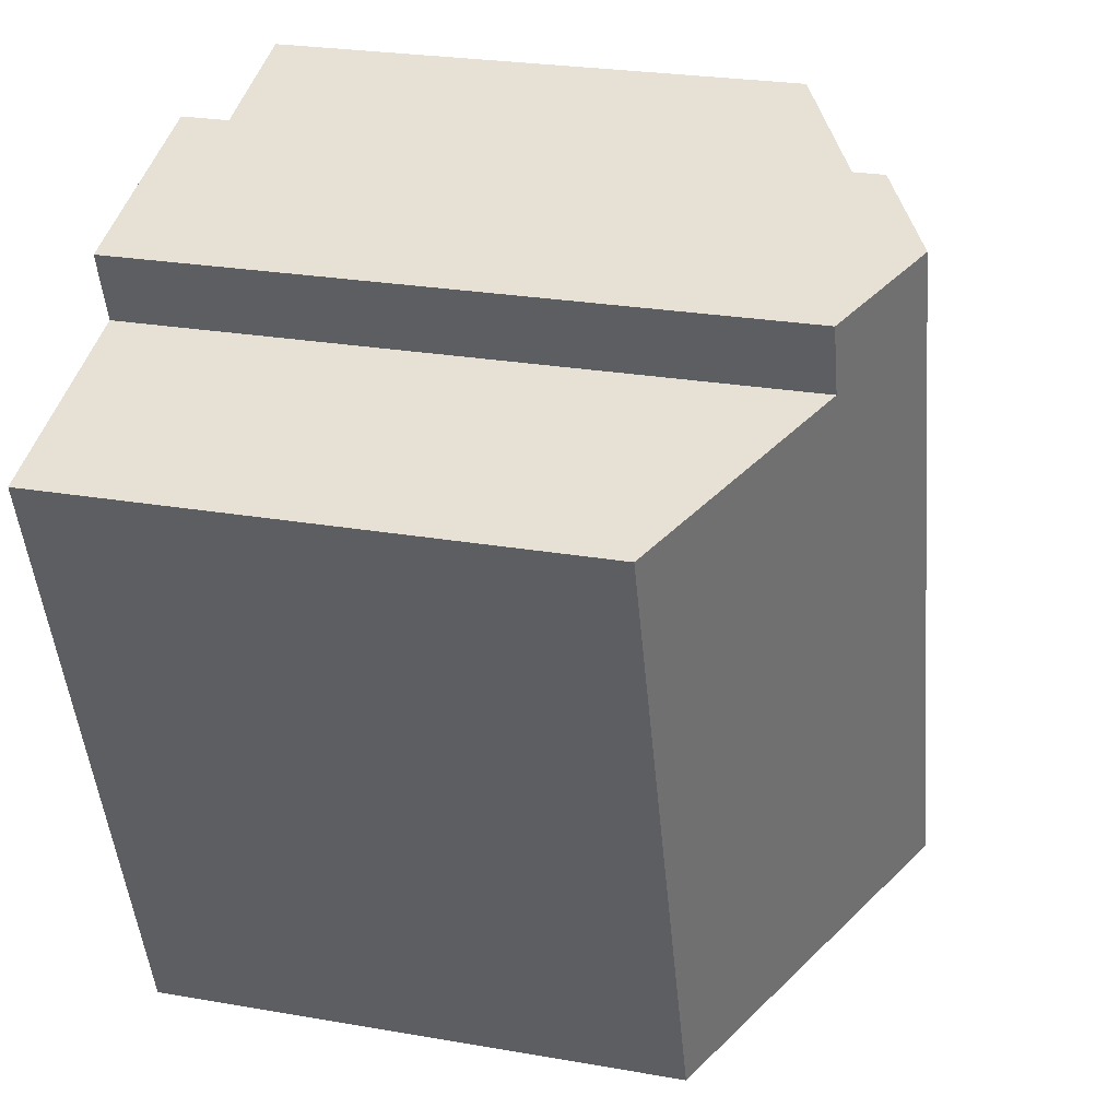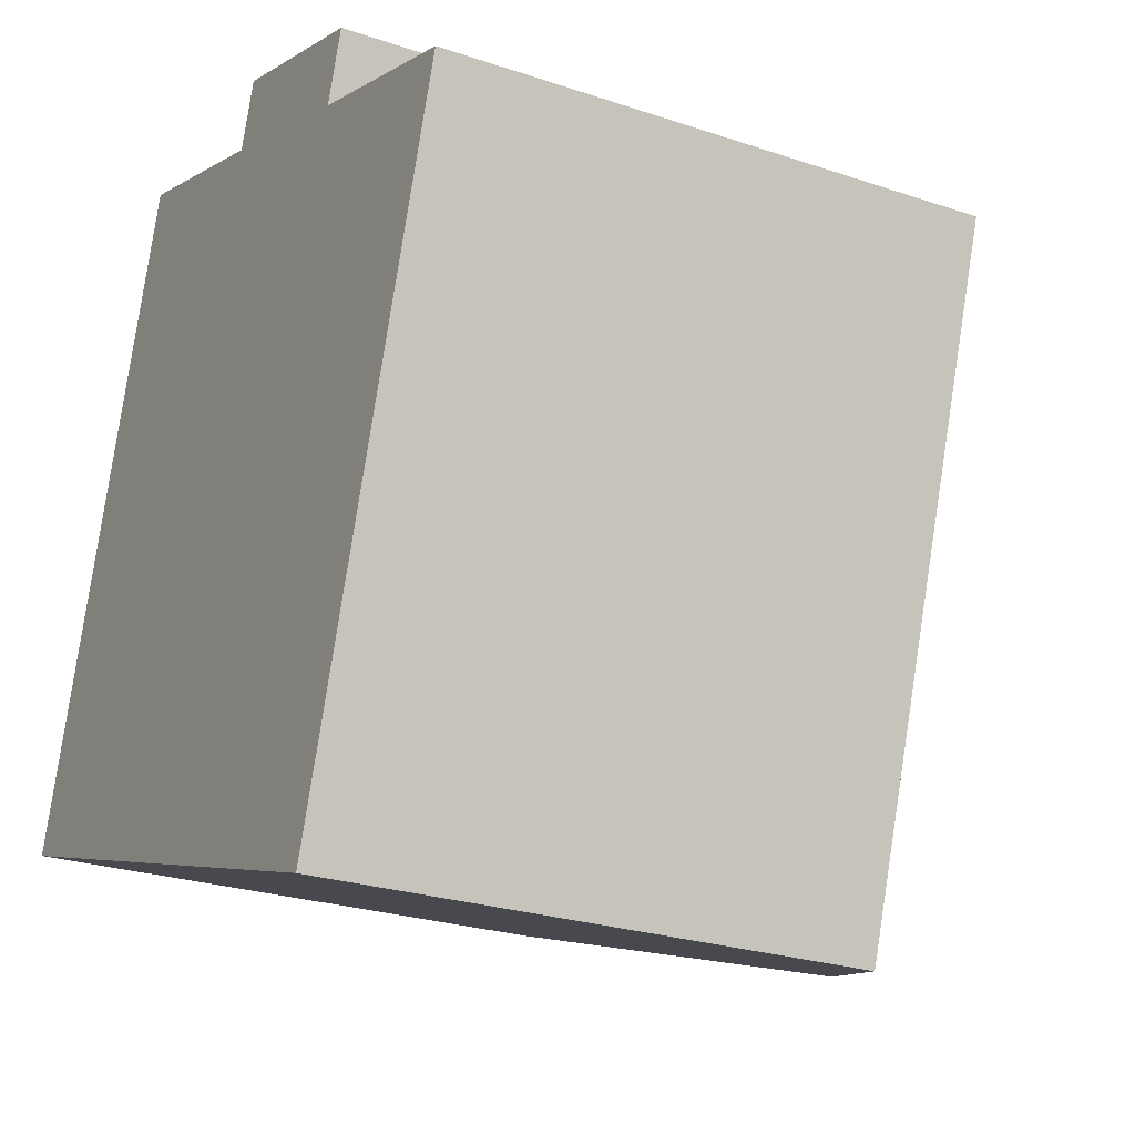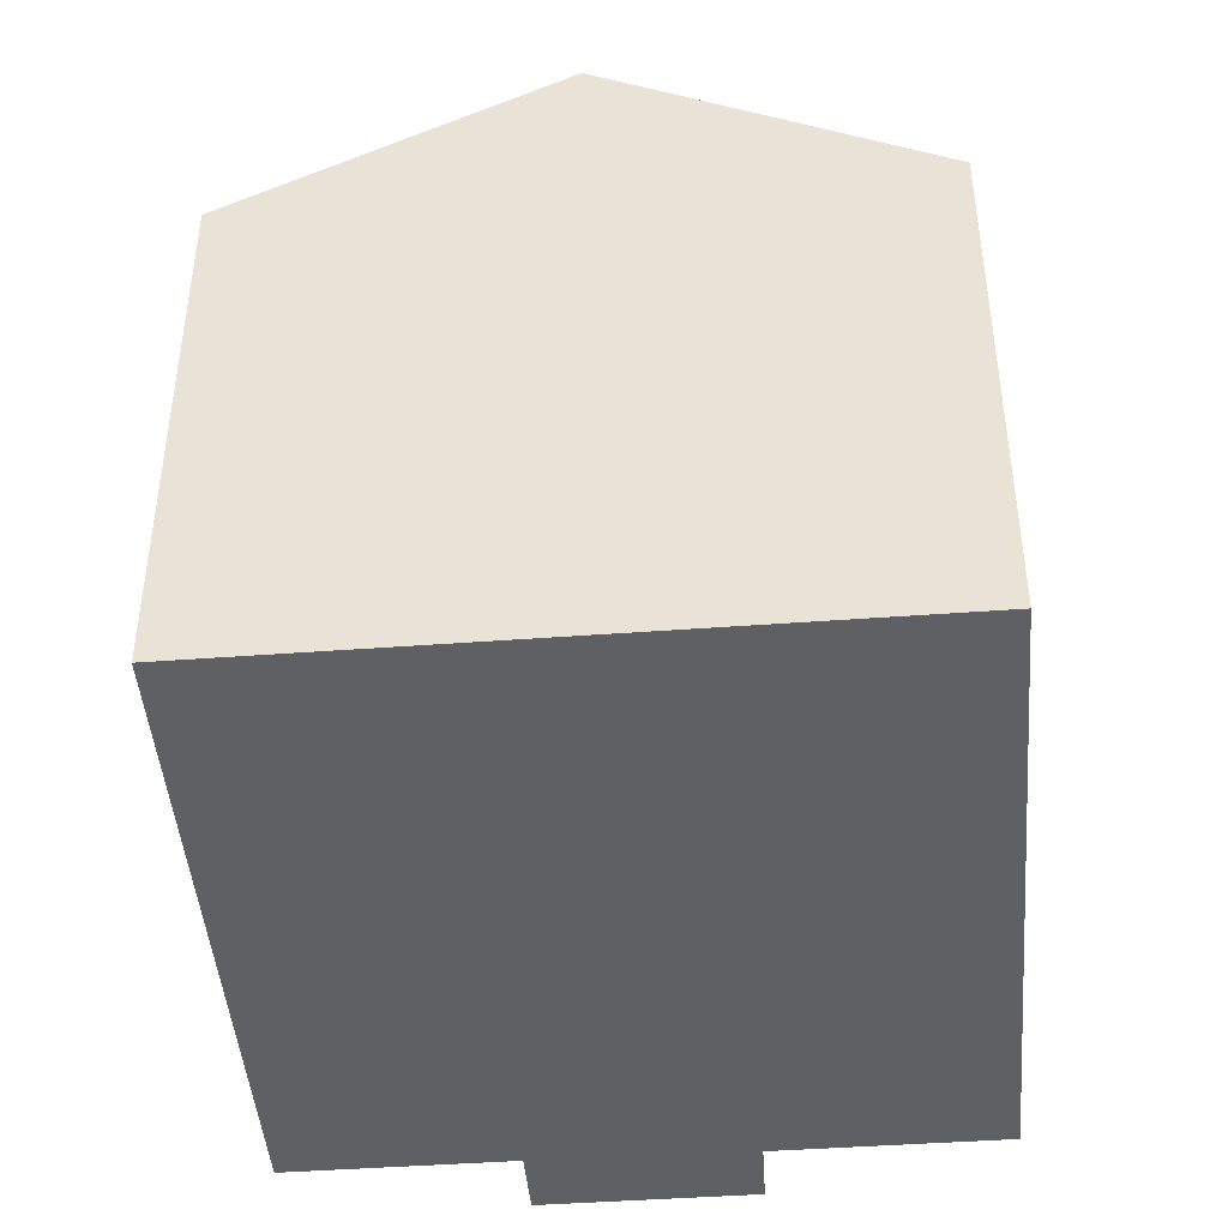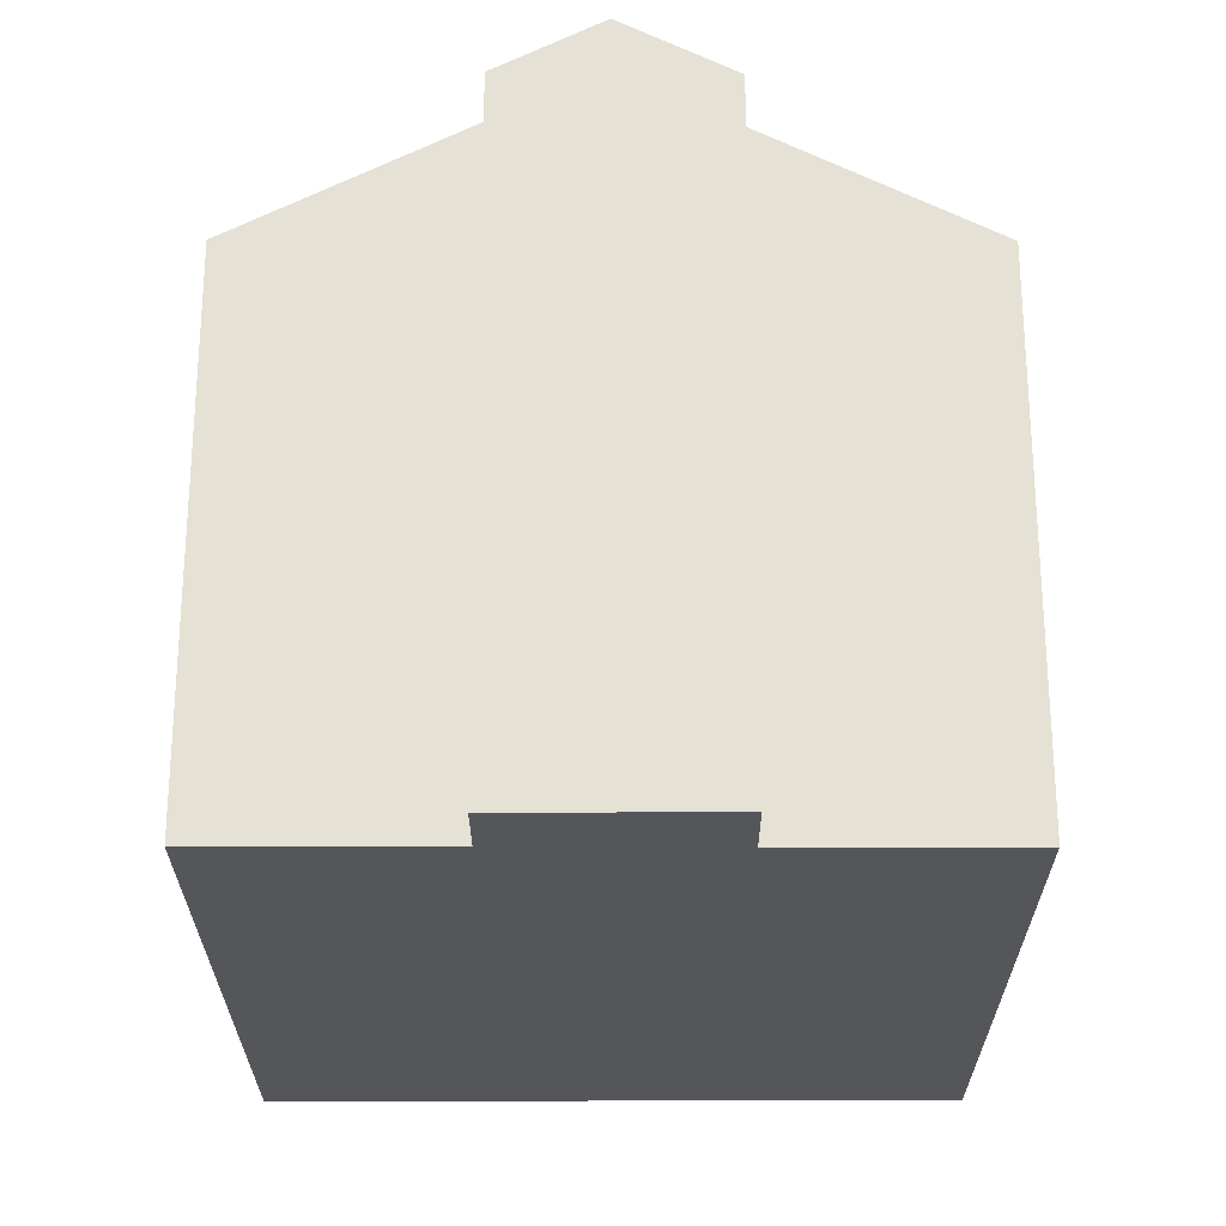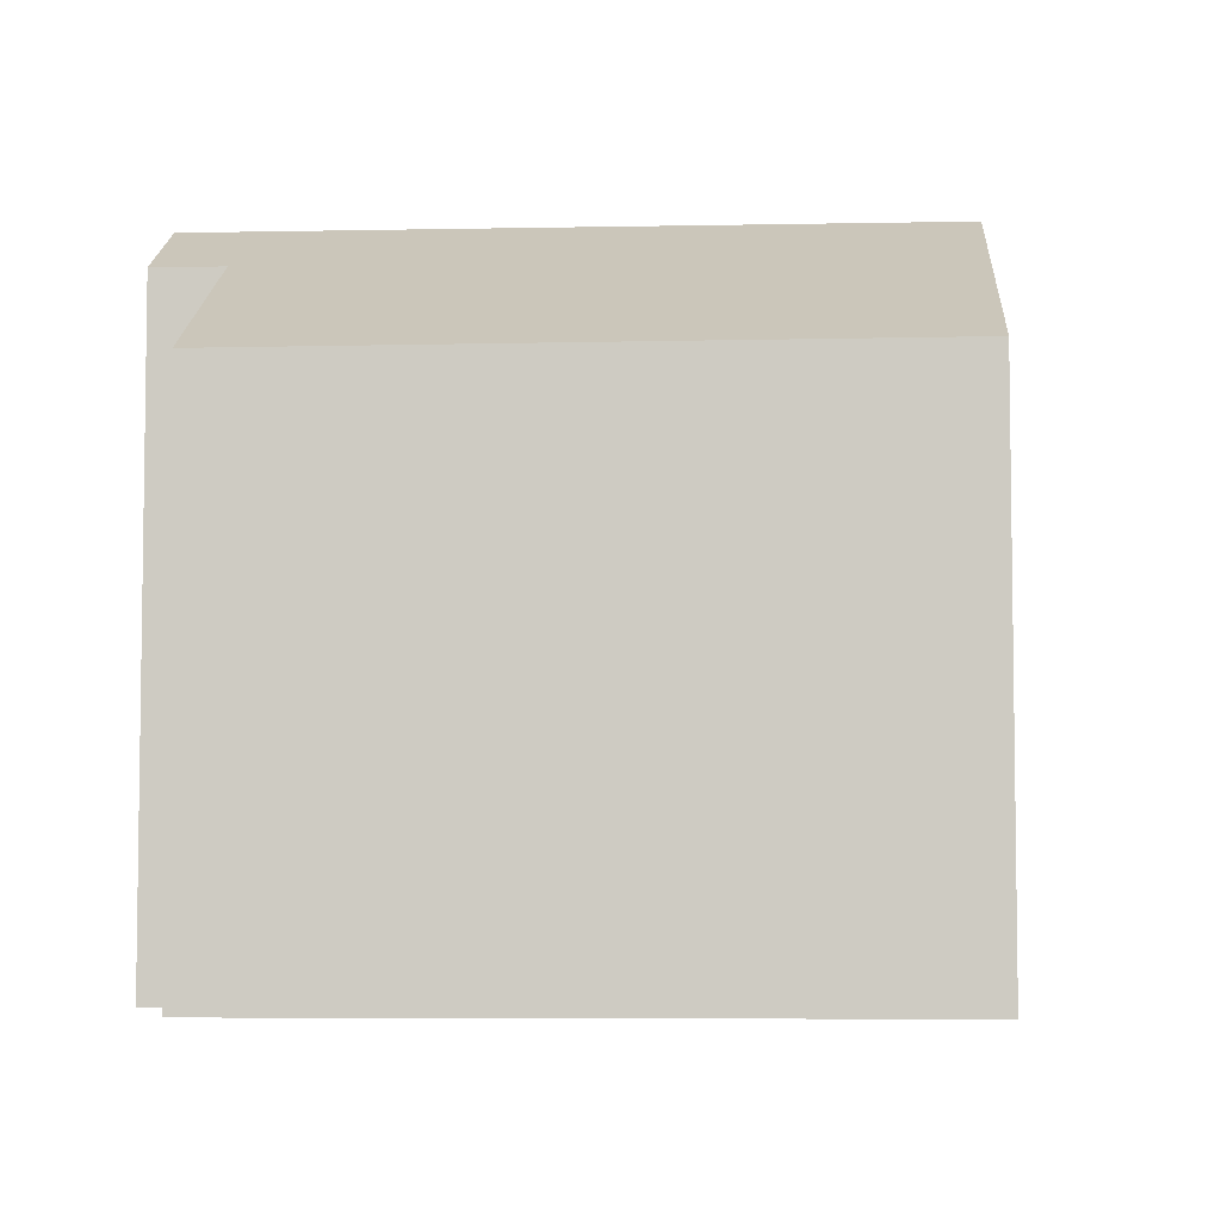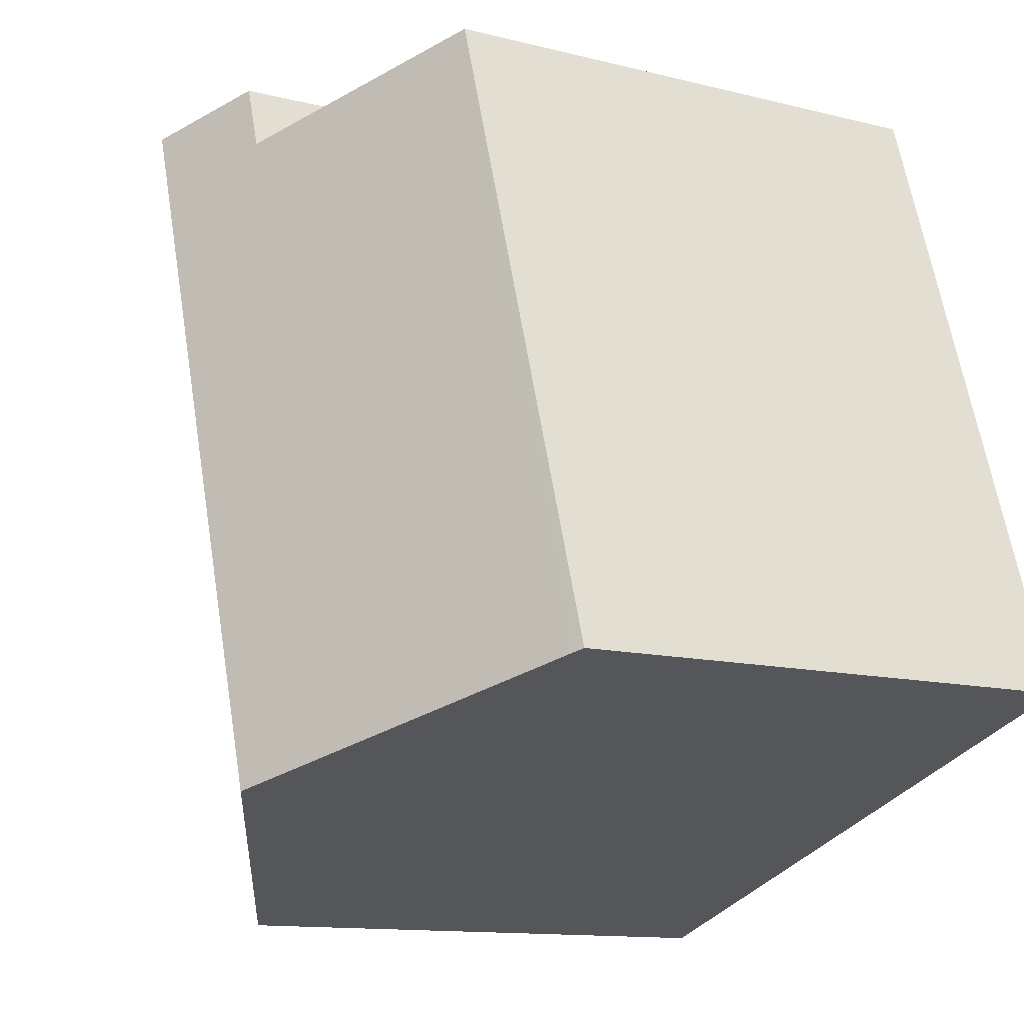
<metadata>
{"format":"obj","ext":"obj","renderer":"f3d","projection":"perspective","resolution":1024,"background":"white","views":[{"elev":25.1,"azim":105.9,"up":"+Z"},{"elev":-24.9,"azim":61.2,"up":"+Z"},{"elev":-44.5,"azim":-157.0,"up":"+Y"},{"elev":-25.5,"azim":18.4,"up":"+Y"},{"elev":-5.7,"azim":111.7,"up":"+Y"},{"elev":-12.2,"azim":-121.0,"up":"+Z"}]}
</metadata>
<code>
v  9.719 8.257 -3.165
v  9.699 10 7.674
v  13 8.216 6.593
v  8.436 10.87 9.25
v  10.04 10 8.723
v  4.885 10.87 -1.591
v  3.228 8.229 9.855
v  0.201 8.338 -0.065
v  0 8.229 5.039e-16
v  6.595 10.05 8.751
v  6.921 10.05 9.746
v  0 0 0
v  3.228 -6.034e-16 9.855
v  6.595 -5.358e-16 8.751
v  6.921 -5.968e-16 9.746
v  10.04 -5.341e-16 8.723
v  8.436 -5.664e-16 9.25
v  9.699 -4.699e-16 7.674
v  13 -4.037e-16 6.593
v  9.719 1.938e-16 -3.165
v  4.885 9.742e-17 -1.591
v  0.201 3.98e-18 -0.065
g defaultobject
f 1 2 3
f 2 4 5
f 4 2 6
f 6 2 1
f 7 8 9
f 8 7 6
f 6 7 10
f 6 10 4
f 4 10 11
f 12 7 9
f 7 12 13
f 14 11 10
f 11 14 15
f 7 14 10
f 14 7 13
f 11 5 4
f 5 11 15
f 5 15 16
f 16 15 17
f 18 3 2
f 3 18 19
f 16 2 5
f 2 16 18
f 3 20 1
f 20 3 19
f 20 6 1
f 6 20 8
f 8 20 21
f 8 21 9
f 9 21 22
f 9 22 12
f 15 14 17
f 19 21 20
f 21 19 18
f 21 18 16
f 21 16 17
f 21 17 22
f 22 17 14
f 22 14 13
f 22 13 12

</code>
